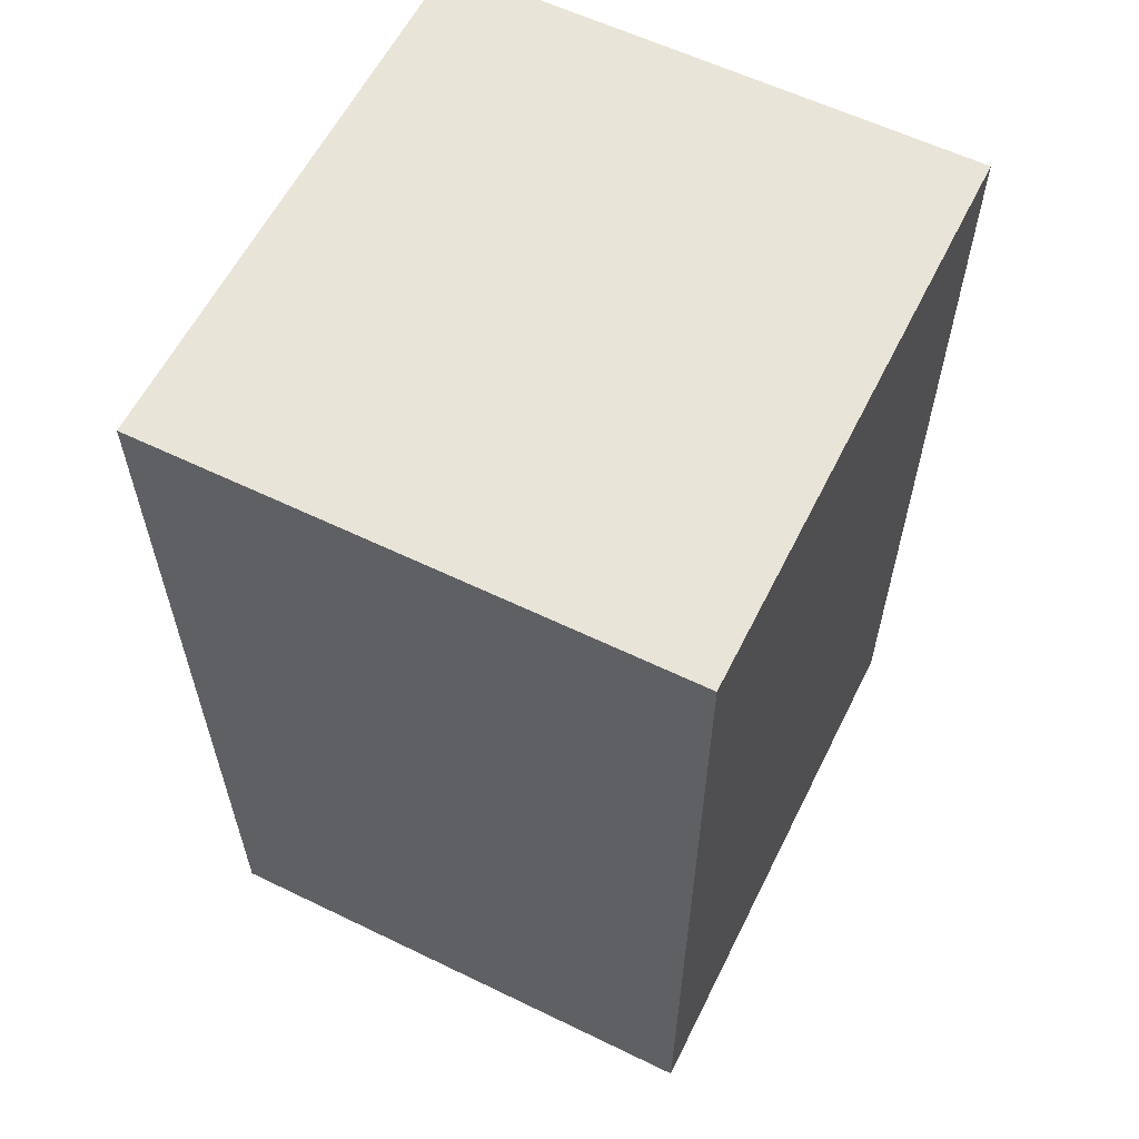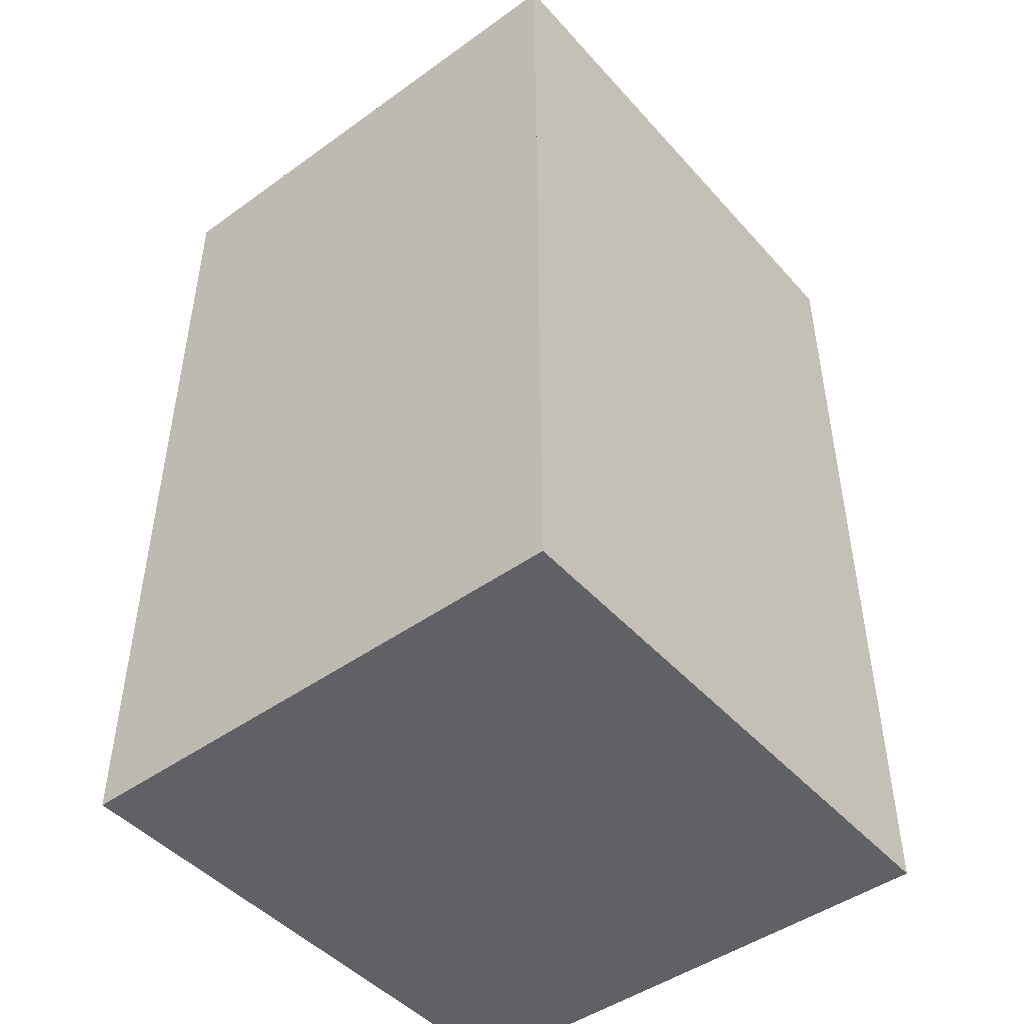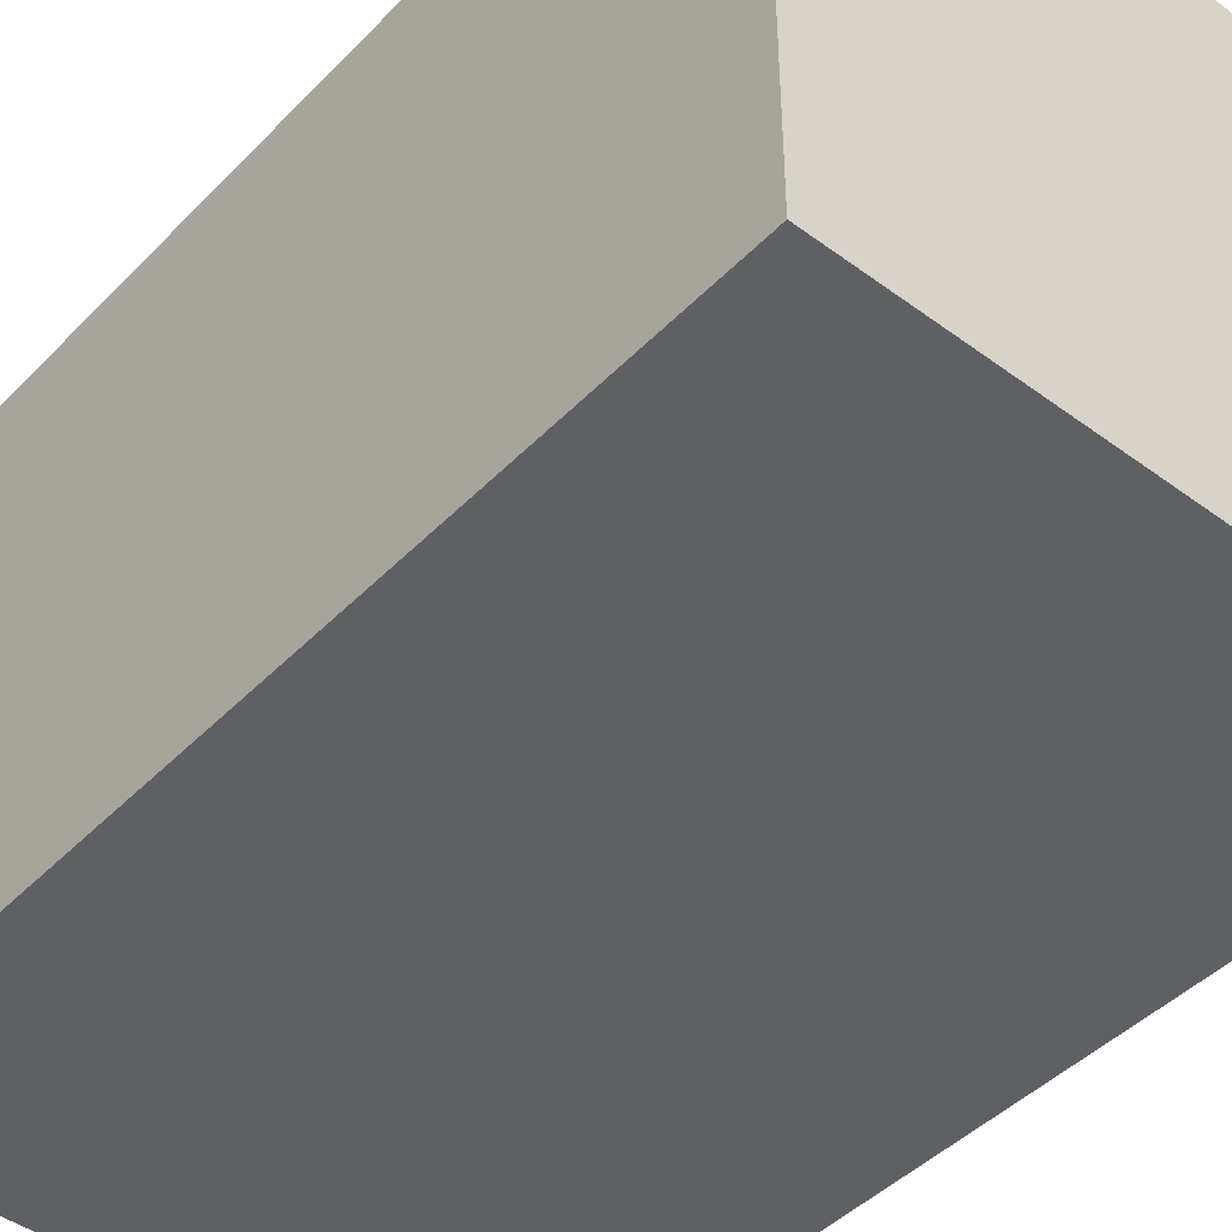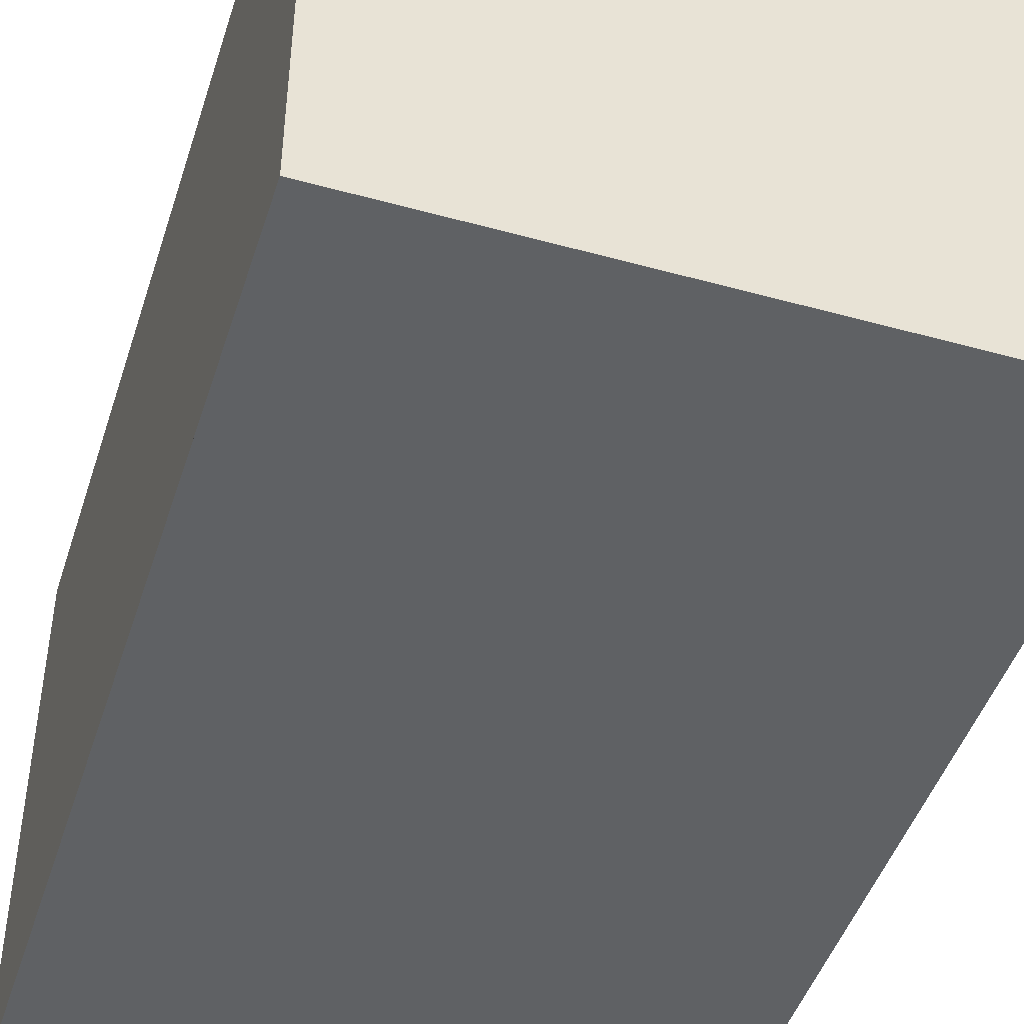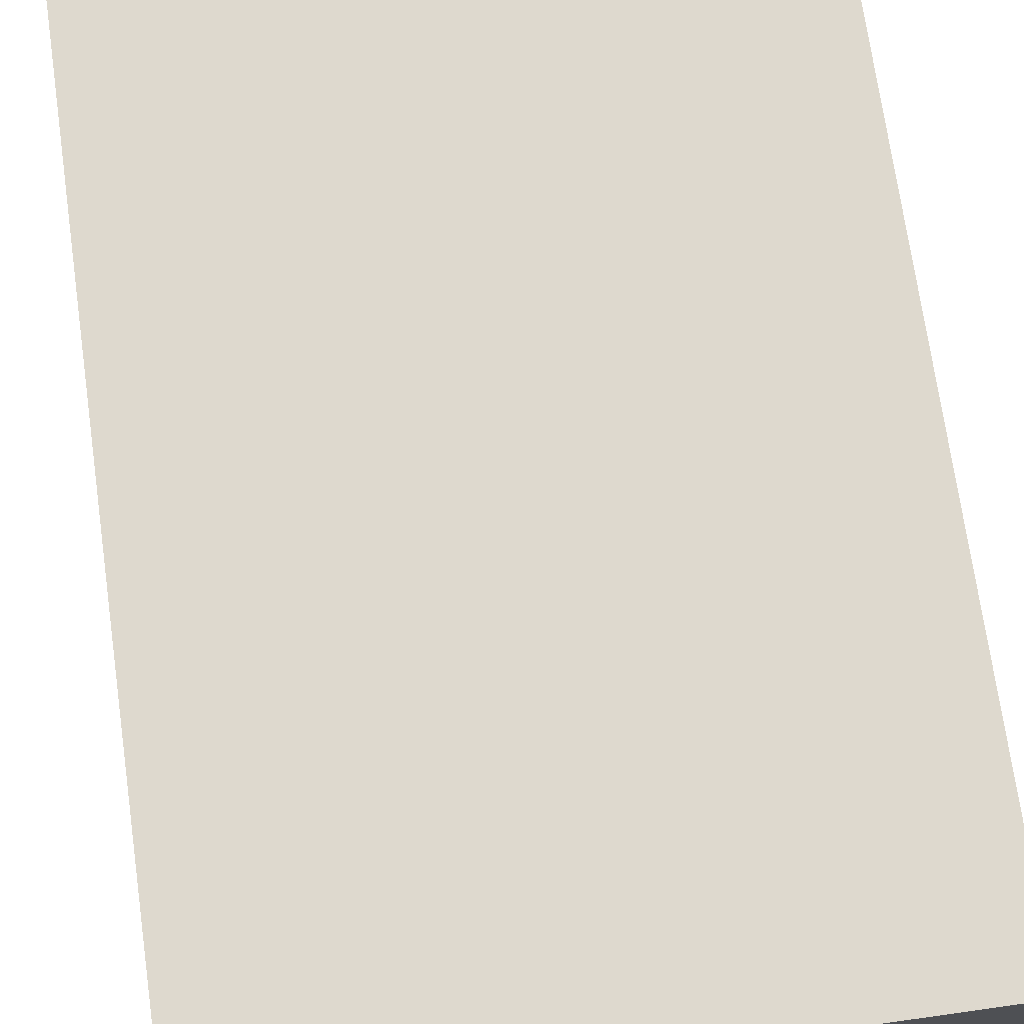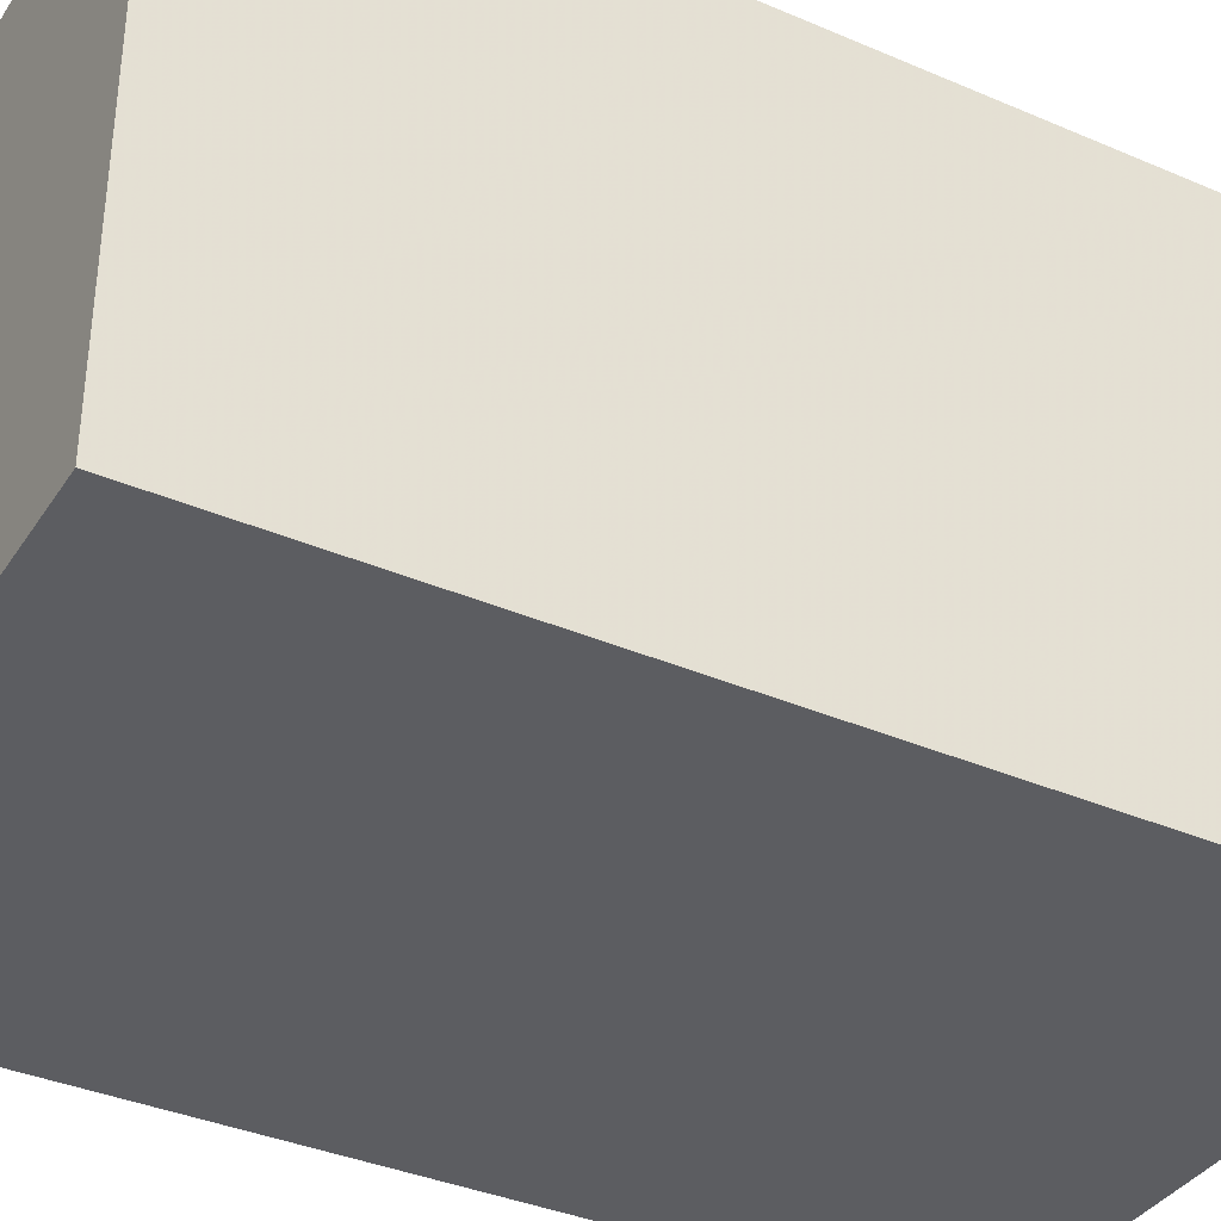
<metadata>
{"format":"obj","ext":"obj","renderer":"f3d","projection":"perspective","resolution":1024,"background":"white","views":[{"elev":59.8,"azim":-63.6,"up":"+Y"},{"elev":-46.6,"azim":129.2,"up":"+Y"},{"elev":-45.0,"azim":-40.6,"up":"+Z"},{"elev":-46.3,"azim":-17.5,"up":"+Z"},{"elev":71.5,"azim":-8.0,"up":"+Z"},{"elev":-36.8,"azim":-119.1,"up":"+Z"}]}
</metadata>
<code>
v -36.91 13.55 29.74
v -36.91 13.55 0
v -4.997 13.55 29.74
v -4.997 13.55 0
v -4.997 64.84 0
v -4.997 64.84 29.74
v -36.91 64.84 0
v -36.91 64.84 29.74
v -20.95 39.2 14.87
v -20.95 39.2 26.76
v -8.188 39.2 14.87
v -20.95 18.68 14.87
v -33.72 39.2 14.87
v -20.95 59.71 14.87
v -20.95 39.2 2.974
v -28.93 21.25 14.87
v -32.12 39.2 22.3
v -12.97 39.2 4.461
v -20.95 52.02 4.461
v -28.93 57.15 14.87
v -20.95 57.15 22.3
v -9.784 52.02 14.87
v -12.97 39.2 25.28
v -32.12 26.38 14.87
v -9.784 26.38 14.87
v -9.784 39.2 7.435
v -12.97 57.15 14.87
v -20.95 63.82 14.87
v -32.12 52.02 14.87
v -36.27 39.2 14.87
v -32.12 39.2 7.435
v -28.93 39.2 25.28
v -20.95 39.2 29.14
v -20.95 52.02 25.28
v -20.95 39.2 0.595
v -12.97 21.25 14.87
v -20.95 14.58 14.87
v -20.95 57.15 7.435
v -9.784 39.2 22.3
v -5.635 39.2 14.87
v -20.95 26.38 4.461
v -20.95 21.25 22.3
v -20.95 21.25 7.435
v -20.95 26.38 25.28
v -28.93 39.2 4.461
f 2 4 3 1
f 5 6 3 4
f 7 8 6 5
f 7 8 1 2
f 7 5 4 2
f 8 6 3 1
f 9 3 1
f 9 1 2
f 9 4 2
f 9 3 4
f 9 7 8
f 9 2 7
f 9 1 8
f 9 6 5
f 9 4 5
f 9 3 6
f 9 5 7
f 9 6 8
f 10 1 9
f 10 1 8
f 10 8 9
f 10 3 9
f 10 3 1
f 10 3 6
f 10 6 9
f 10 6 8
f 11 6 9
f 11 6 5
f 11 5 9
f 11 3 9
f 11 3 6
f 11 4 9
f 11 3 4
f 11 4 5
f 12 1 2
f 12 4 2
f 12 3 4
f 12 3 1
f 12 2 9
f 12 1 9
f 12 4 9
f 12 3 9
f 13 2 9
f 13 2 7
f 13 7 9
f 13 7 8
f 13 1 2
f 13 1 8
f 13 8 9
f 13 1 9
f 14 8 9
f 14 7 8
f 14 7 9
f 14 6 9
f 14 6 8
f 14 6 5
f 14 5 7
f 14 5 9
f 15 4 9
f 15 4 5
f 15 5 9
f 15 5 7
f 15 7 9
f 15 4 2
f 15 2 7
f 15 2 9
f 16 12 1
f 2 1 16
f 2 12 16
f 9 16 2
f 9 12 16
f 9 1 16
f 17 13 1
f 8 1 17
f 8 13 17
f 9 17 8
f 9 13 17
f 9 1 17
f 18 9 4
f 5 4 18
f 5 9 18
f 15 4 18
f 15 9 18
f 15 18 5
f 19 9 5
f 7 5 19
f 7 9 19
f 15 5 19
f 15 9 19
f 15 19 7
f 20 14 8
f 9 8 20
f 9 14 20
f 7 14 20
f 7 8 20
f 7 20 9
f 21 9 6
f 8 6 21
f 8 9 21
f 14 6 21
f 14 9 21
f 14 21 8
f 22 9 6
f 5 6 22
f 5 9 22
f 11 6 22
f 11 9 22
f 11 22 5
f 23 10 3
f 6 3 23
f 6 10 23
f 9 23 6
f 9 10 23
f 9 3 23
f 24 13 1
f 9 1 24
f 9 13 24
f 2 1 24
f 2 24 9
f 2 13 24
f 25 11 4
f 9 4 25
f 9 11 25
f 3 11 25
f 3 4 25
f 3 25 9
f 26 11 5
f 9 5 26
f 9 11 26
f 4 11 26
f 4 5 26
f 4 26 9
f 27 14 6
f 5 6 27
f 5 14 27
f 9 27 5
f 9 14 27
f 9 6 27
f 28 7 8
f 6 8 28
f 5 28 6
f 5 7 28
f 14 28 6
f 14 8 28
f 14 7 28
f 14 28 5
f 29 9 7
f 8 7 29
f 8 9 29
f 13 7 29
f 13 9 29
f 13 29 8
f 30 13 2
f 7 2 30
f 7 13 30
f 8 30 7
f 8 13 30
f 1 13 30
f 1 2 30
f 1 30 8
f 31 9 2
f 7 2 31
f 7 9 31
f 13 2 31
f 13 9 31
f 13 31 7
f 32 9 1
f 8 1 32
f 8 9 32
f 10 1 32
f 10 9 32
f 10 32 8
f 33 10 1
f 8 1 33
f 8 10 33
f 3 10 33
f 3 1 33
f 6 33 3
f 6 10 33
f 6 33 8
f 34 10 8
f 9 8 34
f 9 10 34
f 6 10 34
f 6 8 34
f 6 34 9
f 35 7 5
f 4 5 35
f 2 35 4
f 2 7 35
f 15 35 4
f 15 5 35
f 15 7 35
f 15 35 2
f 36 12 3
f 9 3 36
f 9 12 36
f 4 3 36
f 4 36 9
f 4 12 36
f 37 2 4
f 3 4 37
f 1 37 3
f 1 2 37
f 12 4 37
f 12 2 37
f 12 37 3
f 12 37 1
f 38 14 7
f 9 7 38
f 9 14 38
f 5 14 38
f 5 7 38
f 5 38 9
f 39 9 3
f 6 3 39
f 6 9 39
f 11 3 39
f 11 9 39
f 11 39 6
f 40 5 6
f 3 6 40
f 4 40 3
f 4 5 40
f 11 6 40
f 11 5 40
f 11 40 3
f 11 40 4
f 41 15 4
f 2 4 41
f 2 15 41
f 9 41 2
f 9 15 41
f 9 4 41
f 42 12 3
f 1 3 42
f 1 12 42
f 9 42 1
f 9 12 42
f 9 3 42
f 43 12 4
f 9 4 43
f 9 12 43
f 2 4 43
f 2 43 9
f 2 12 43
f 44 10 3
f 9 3 44
f 9 10 44
f 1 3 44
f 1 44 9
f 1 10 44
f 45 15 7
f 9 7 45
f 9 15 45
f 2 15 45
f 2 7 45
f 2 45 9

</code>
